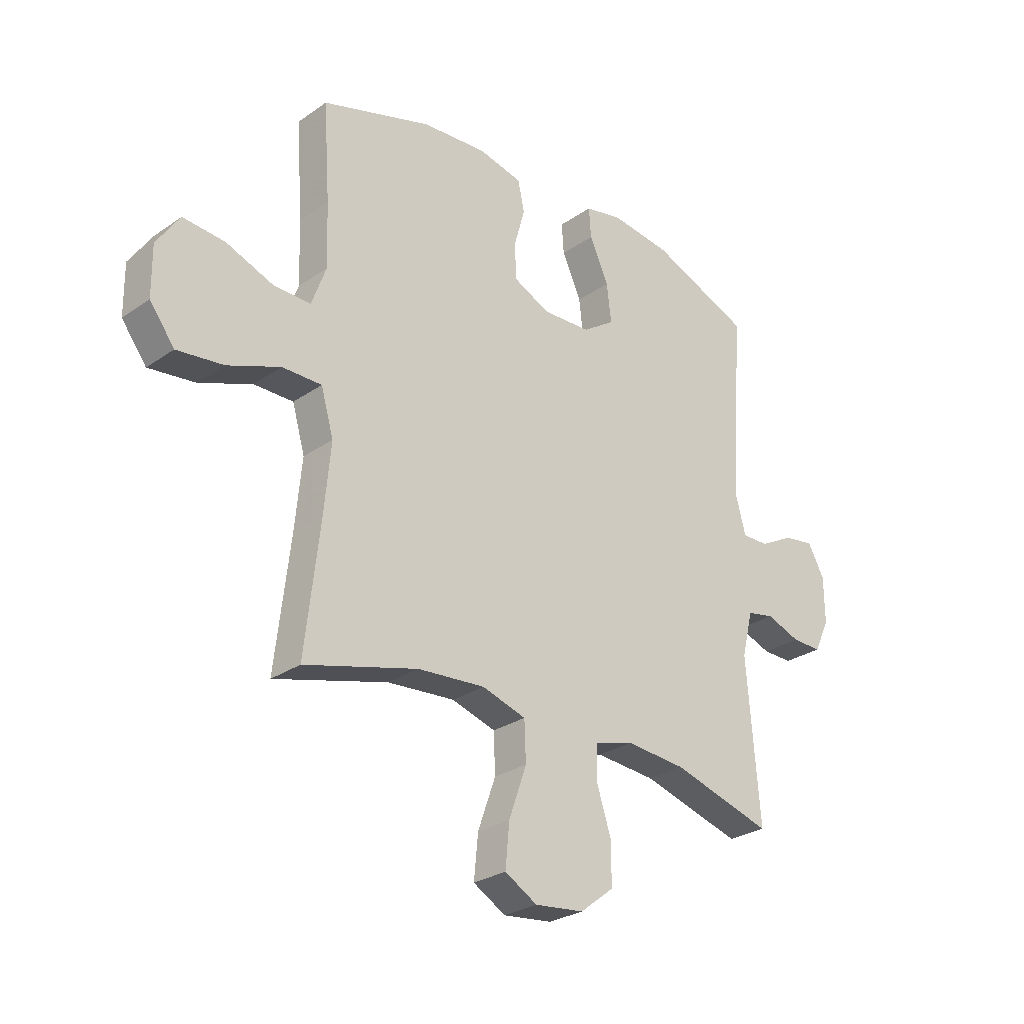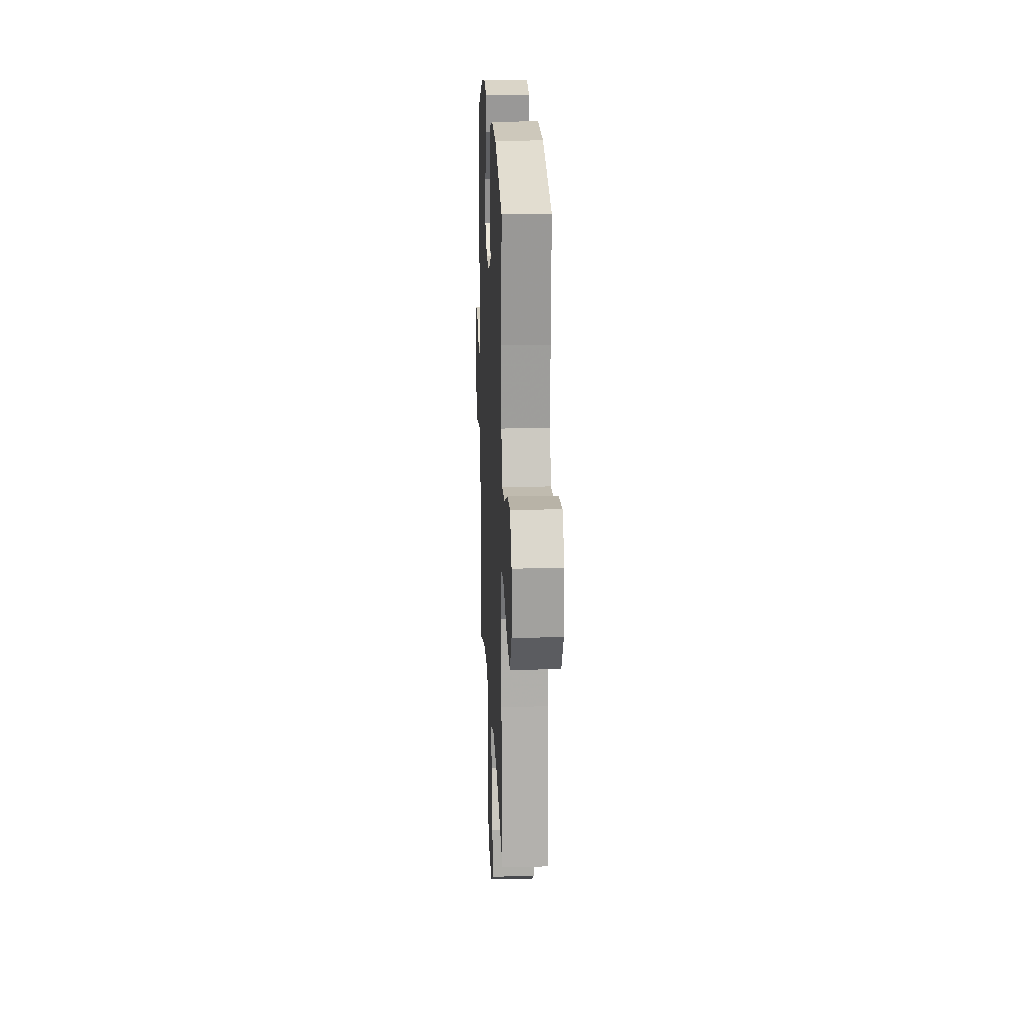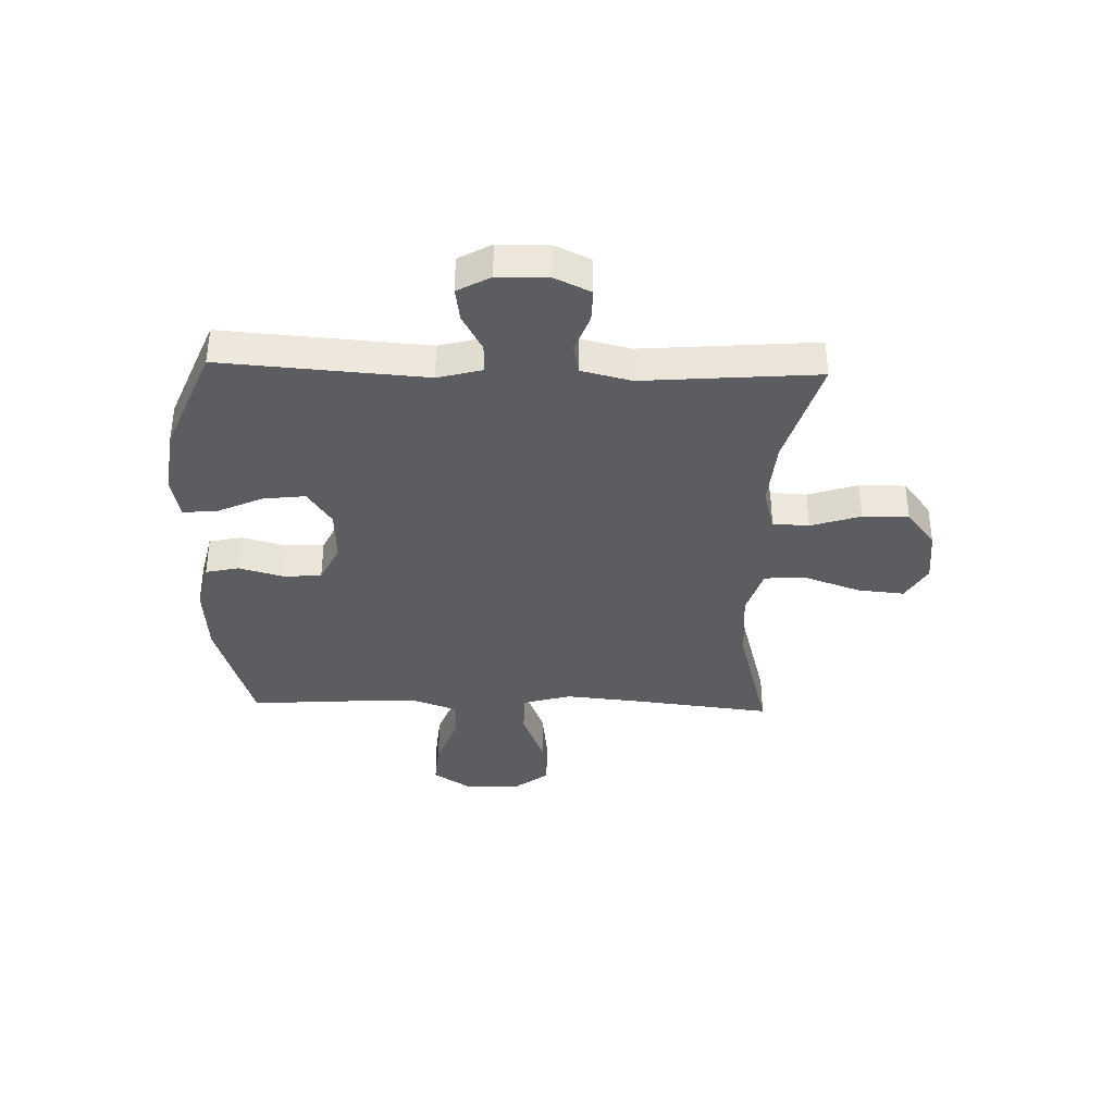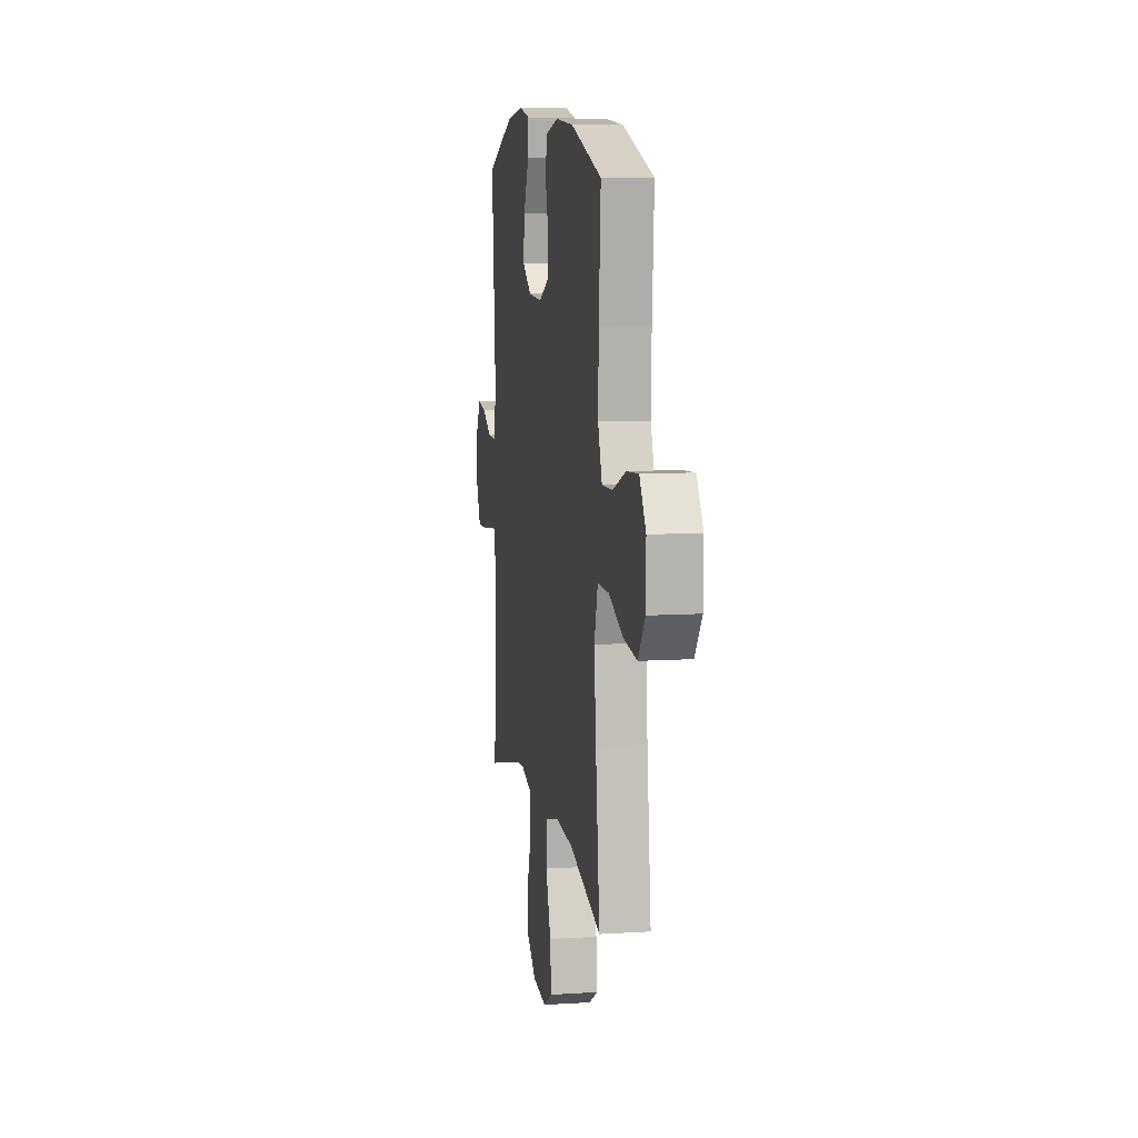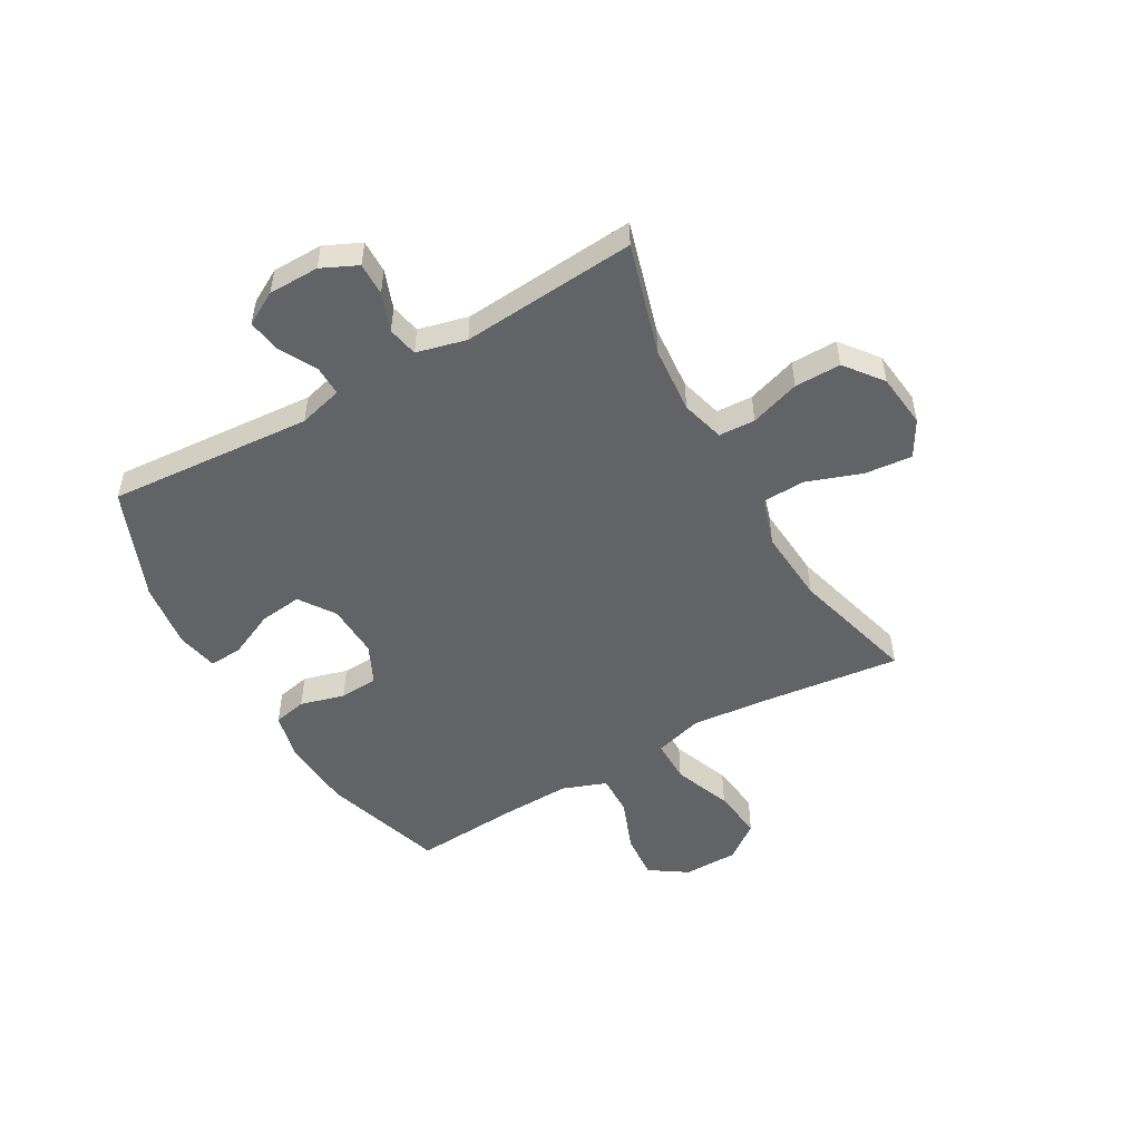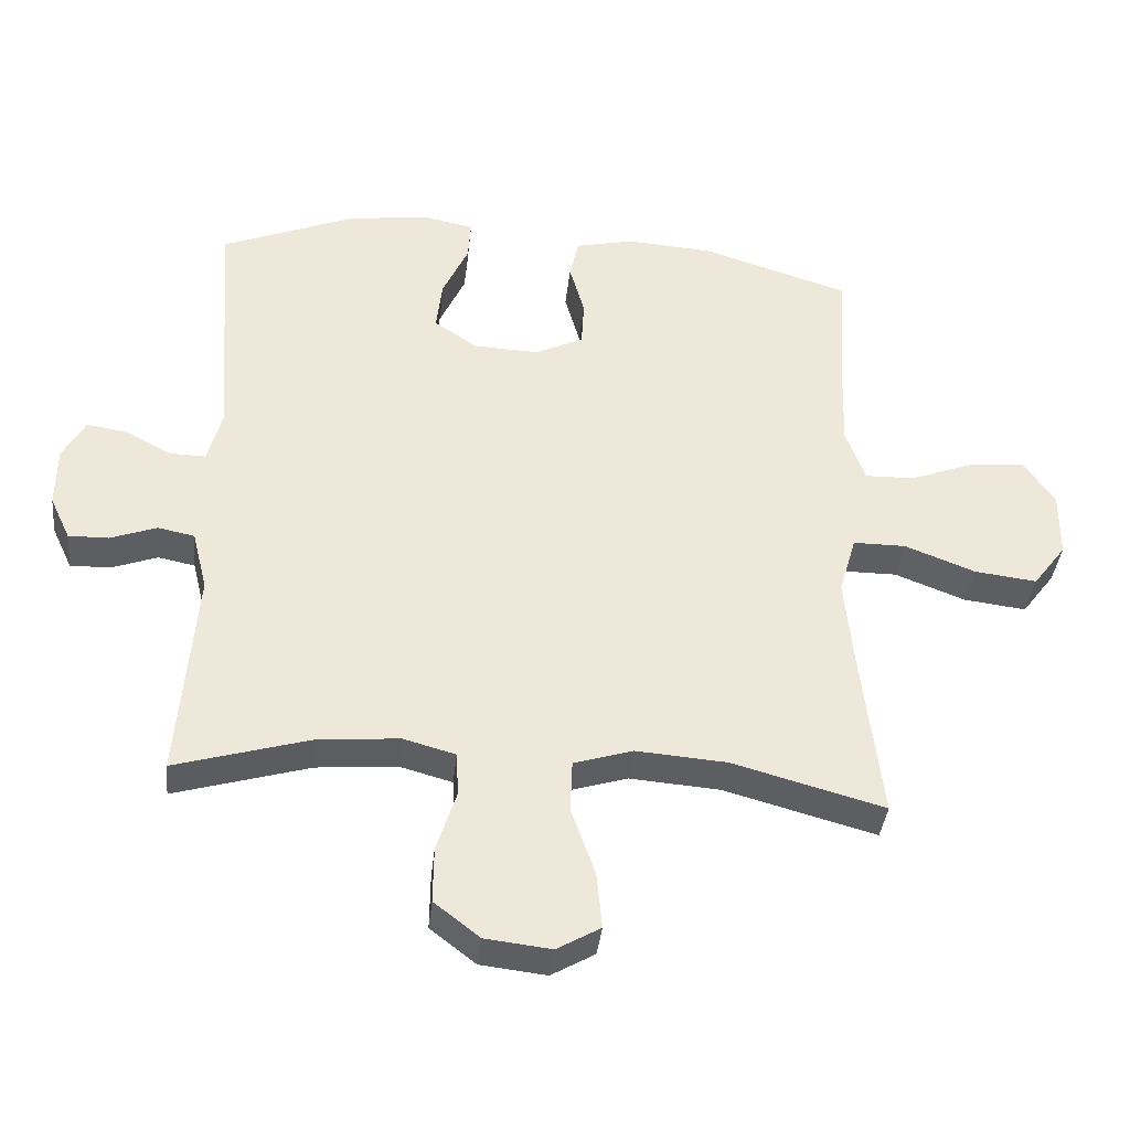
<metadata>
{"format":"obj","ext":"obj","renderer":"f3d","projection":"perspective","resolution":1024,"background":"white","views":[{"elev":-27.5,"azim":-43.3,"up":"+Z"},{"elev":17.7,"azim":-92.6,"up":"+Z"},{"elev":-36.9,"azim":88.3,"up":"+Y"},{"elev":9.2,"azim":-99.6,"up":"+Z"},{"elev":-51.0,"azim":119.7,"up":"+Y"},{"elev":-38.2,"azim":173.9,"up":"+Z"}]}
</metadata>
<code>
v -0.5 0.07 0.5
v -0.282 0.07 0.568
v -0.154 0.07 0.577
v -0.067 0.07 0.557
v -0.054 0.07 0.497
v -0.076 0.07 0.418
v -0.072 0.07 0.349
v -0.001 0.07 0.315
v 0.095 0.07 0.319
v 0.159 0.07 0.362
v 0.15 0.07 0.438
v 0.112 0.07 0.521
v 0.108 0.07 0.581
v 0.183 0.07 0.596
v 0.303 0.07 0.58
v 0.5 0.07 0.5
v 0.473 0.07 0.134
v 0.494 0.07 0.055
v 0.547 0.07 0.056
v 0.614 0.07 0.092
v 0.674 0.07 0.101
v 0.707 0.07 0.042
v 0.708 0.07 -0.049
v 0.678 0.07 -0.113
v 0.619 0.07 -0.112
v 0.551 0.07 -0.087
v 0.497 0.07 -0.098
v 0.475 0.07 -0.187
v 0.5 0.07 -0.5
v 0.301 0.07 -0.442
v 0.182 0.07 -0.432
v 0.105 0.07 -0.453
v 0.102 0.07 -0.518
v 0.131 0.07 -0.607
v 0.132 0.07 -0.69
v 0.065 0.07 -0.742
v -0.032 0.07 -0.753
v -0.096 0.07 -0.716
v -0.088 0.07 -0.632
v -0.053 0.07 -0.533
v -0.056 0.07 -0.456
v -0.143 0.07 -0.429
v -0.276 0.07 -0.439
v -0.5 0.07 -0.5
v -0.471 0.07 -0.25
v -0.458 0.07 -0.114
v -0.483 0.07 -0.027
v -0.561 0.07 -0.027
v -0.665 0.07 -0.067
v -0.757 0.07 -0.078
v -0.806 0.07 -0.013
v -0.807 0.07 0.085
v -0.762 0.07 0.152
v -0.679 0.07 0.145
v -0.585 0.07 0.109
v -0.512 0.07 0.107
v -0.483 0.07 0.186
v -0.487 0.07 0.31
v -0.5 0 0.5
v -0.282 0 0.568
v -0.154 0 0.577
v -0.067 0 0.557
v -0.054 0 0.497
v -0.076 0 0.418
v -0.072 0 0.349
v -0.001 0 0.315
v 0.095 0 0.319
v 0.159 0 0.362
v 0.15 0 0.438
v 0.112 0 0.521
v 0.108 0 0.581
v 0.183 0 0.596
v 0.303 0 0.58
v 0.5 0 0.5
v 0.473 0 0.134
v 0.494 0 0.055
v 0.547 0 0.056
v 0.614 0 0.092
v 0.674 0 0.101
v 0.707 0 0.042
v 0.708 0 -0.049
v 0.678 0 -0.113
v 0.619 0 -0.112
v 0.551 0 -0.087
v 0.497 0 -0.098
v 0.475 0 -0.187
v 0.5 0 -0.5
v 0.301 0 -0.442
v 0.182 0 -0.432
v 0.105 0 -0.453
v 0.102 0 -0.518
v 0.131 0 -0.607
v 0.132 0 -0.69
v 0.065 0 -0.742
v -0.032 0 -0.753
v -0.096 0 -0.716
v -0.088 0 -0.632
v -0.053 0 -0.533
v -0.056 0 -0.456
v -0.143 0 -0.429
v -0.276 0 -0.439
v -0.5 0 -0.5
v -0.471 0 -0.25
v -0.458 0 -0.114
v -0.483 0 -0.027
v -0.561 0 -0.027
v -0.665 0 -0.067
v -0.757 0 -0.078
v -0.806 0 -0.013
v -0.807 0 0.085
v -0.762 0 0.152
v -0.679 0 0.145
v -0.585 0 0.109
v -0.512 0 0.107
v -0.483 0 0.186
v -0.487 0 0.31
f 53 54 55
f 52 53 55
f 51 52 55
f 50 51 55
f 49 50 55
f 48 49 55
f 47 48 55 56
f 46 47 56 57
f 43 44 45
f 42 43 45 46
f 46 57 58
f 42 46 58
f 41 42 58
f 38 39 40
f 37 38 40
f 36 37 40
f 35 36 40
f 34 35 40
f 33 34 40
f 32 33 40 41
f 28 29 30
f 27 28 30 31
f 24 25 26
f 23 24 26
f 22 23 26
f 21 22 26
f 20 21 26
f 19 20 26
f 18 19 26 27
f 41 58 1
f 32 41 1
f 31 32 1
f 27 31 1
f 18 27 1
f 17 18 1
f 15 16 17
f 14 15 17
f 13 14 17
f 12 13 17
f 11 12 17
f 4 5 6
f 3 4 6
f 2 3 6
f 1 2 6
f 1 6 7
f 10 11 17
f 9 10 17
f 8 9 17
f 8 17 1
f 1 7 8
f 113 112 111
f 113 111 110
f 113 110 109
f 113 109 108
f 113 108 107
f 113 107 106
f 114 113 106 105
f 115 114 105 104
f 103 102 101
f 104 103 101 100
f 116 115 104
f 116 104 100
f 116 100 99
f 98 97 96
f 98 96 95
f 98 95 94
f 98 94 93
f 98 93 92
f 98 92 91
f 99 98 91 90
f 88 87 86
f 89 88 86 85
f 84 83 82
f 84 82 81
f 84 81 80
f 84 80 79
f 84 79 78
f 84 78 77
f 85 84 77 76
f 59 116 99
f 59 99 90
f 59 90 89
f 59 89 85
f 59 85 76
f 59 76 75
f 75 74 73
f 75 73 72
f 75 72 71
f 75 71 70
f 75 70 69
f 64 63 62
f 64 62 61
f 64 61 60
f 64 60 59
f 65 64 59
f 75 69 68
f 75 68 67
f 75 67 66
f 59 75 66
f 66 65 59
f 1 59 60 2
f 2 60 61 3
f 3 61 62 4
f 4 62 63 5
f 5 63 64 6
f 6 64 65 7
f 7 65 66 8
f 8 66 67 9
f 9 67 68 10
f 10 68 69 11
f 11 69 70 12
f 12 70 71 13
f 13 71 72 14
f 14 72 73 15
f 15 73 74 16
f 16 74 75 17
f 17 75 76 18
f 18 76 77 19
f 19 77 78 20
f 20 78 79 21
f 21 79 80 22
f 22 80 81 23
f 23 81 82 24
f 24 82 83 25
f 25 83 84 26
f 26 84 85 27
f 27 85 86 28
f 28 86 87 29
f 29 87 88 30
f 30 88 89 31
f 31 89 90 32
f 32 90 91 33
f 33 91 92 34
f 34 92 93 35
f 35 93 94 36
f 36 94 95 37
f 37 95 96 38
f 38 96 97 39
f 39 97 98 40
f 40 98 99 41
f 41 99 100 42
f 42 100 101 43
f 43 101 102 44
f 44 102 103 45
f 45 103 104 46
f 46 104 105 47
f 47 105 106 48
f 48 106 107 49
f 49 107 108 50
f 50 108 109 51
f 51 109 110 52
f 52 110 111 53
f 53 111 112 54
f 54 112 113 55
f 55 113 114 56
f 56 114 115 57
f 57 115 116 58
f 58 116 59 1

</code>
